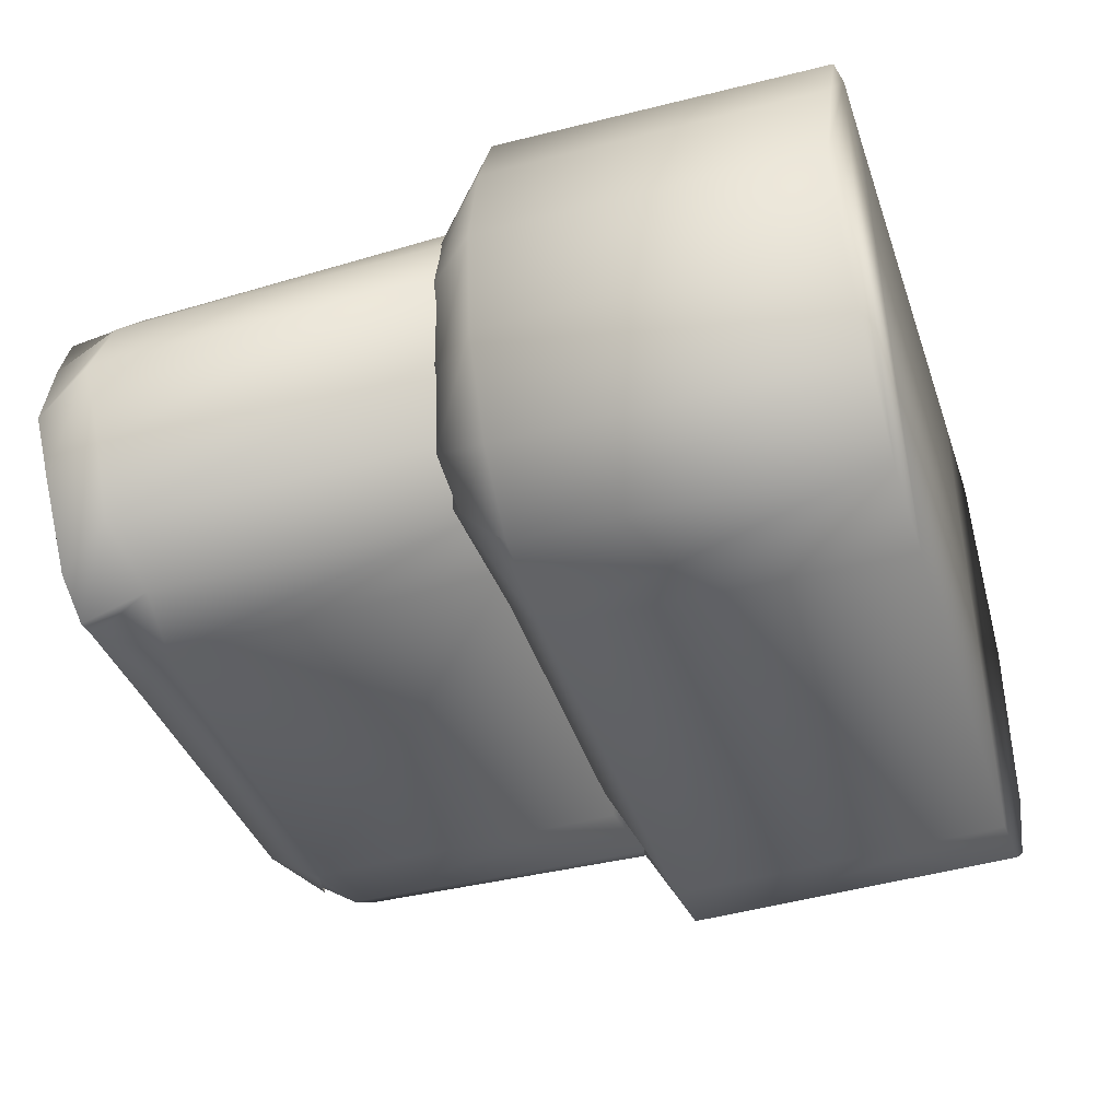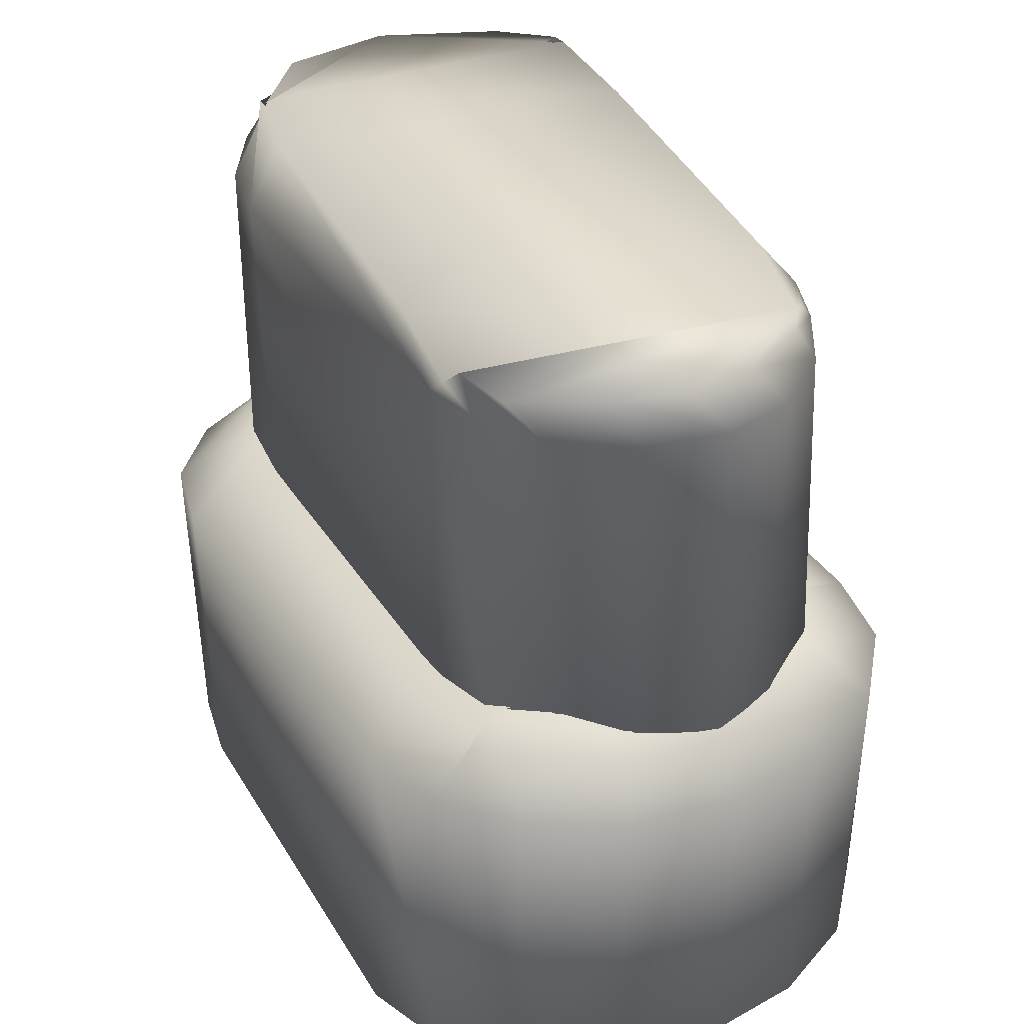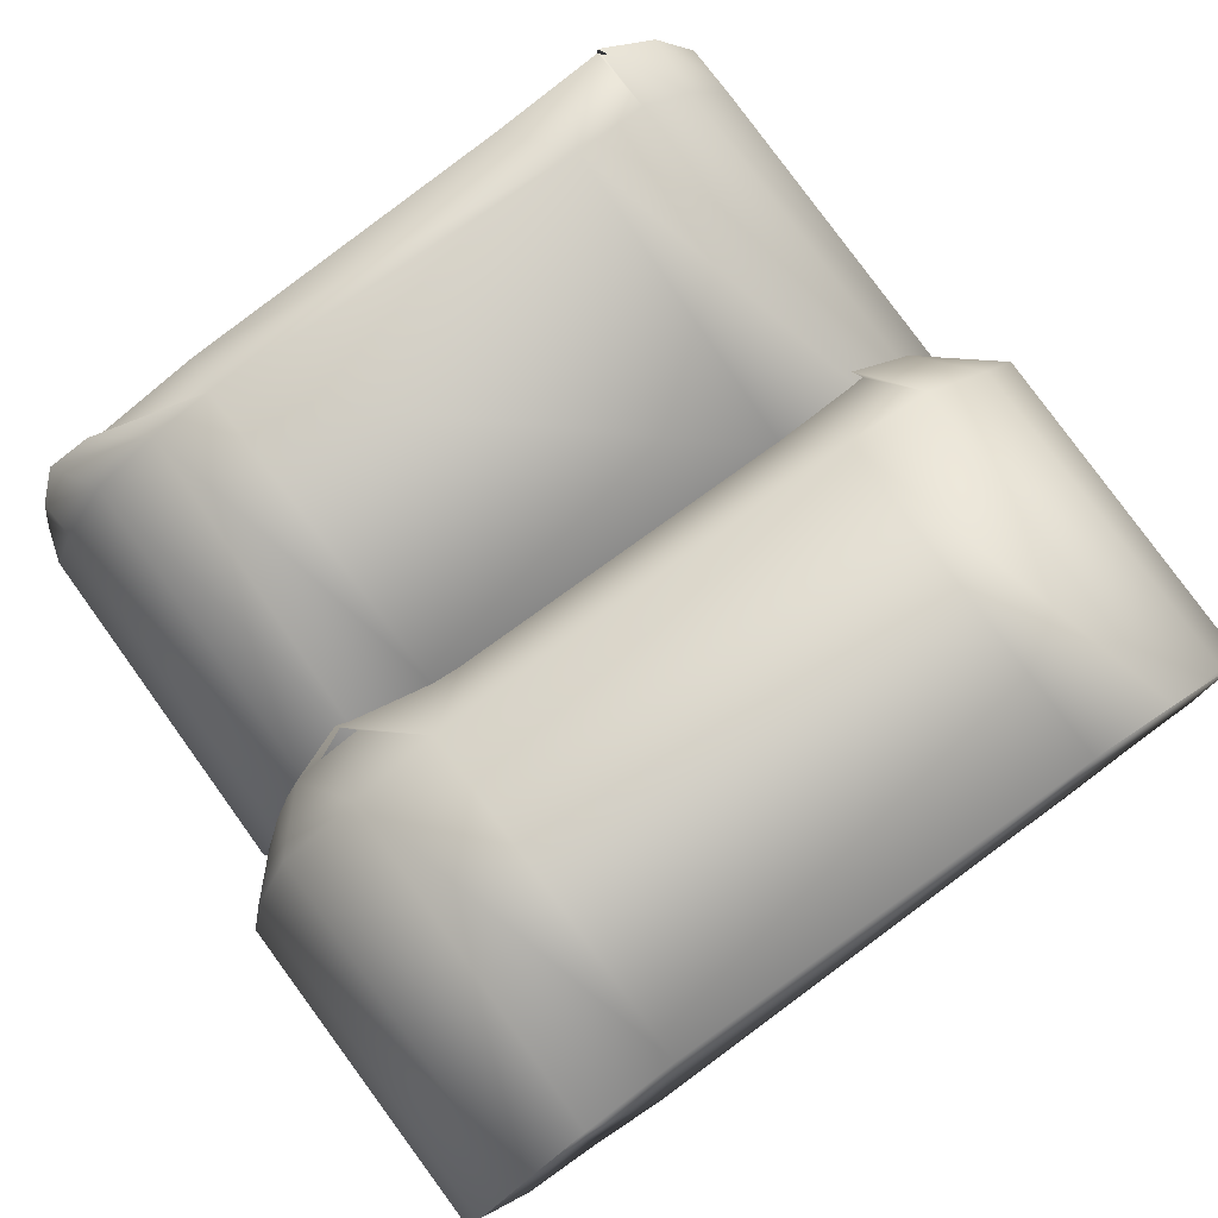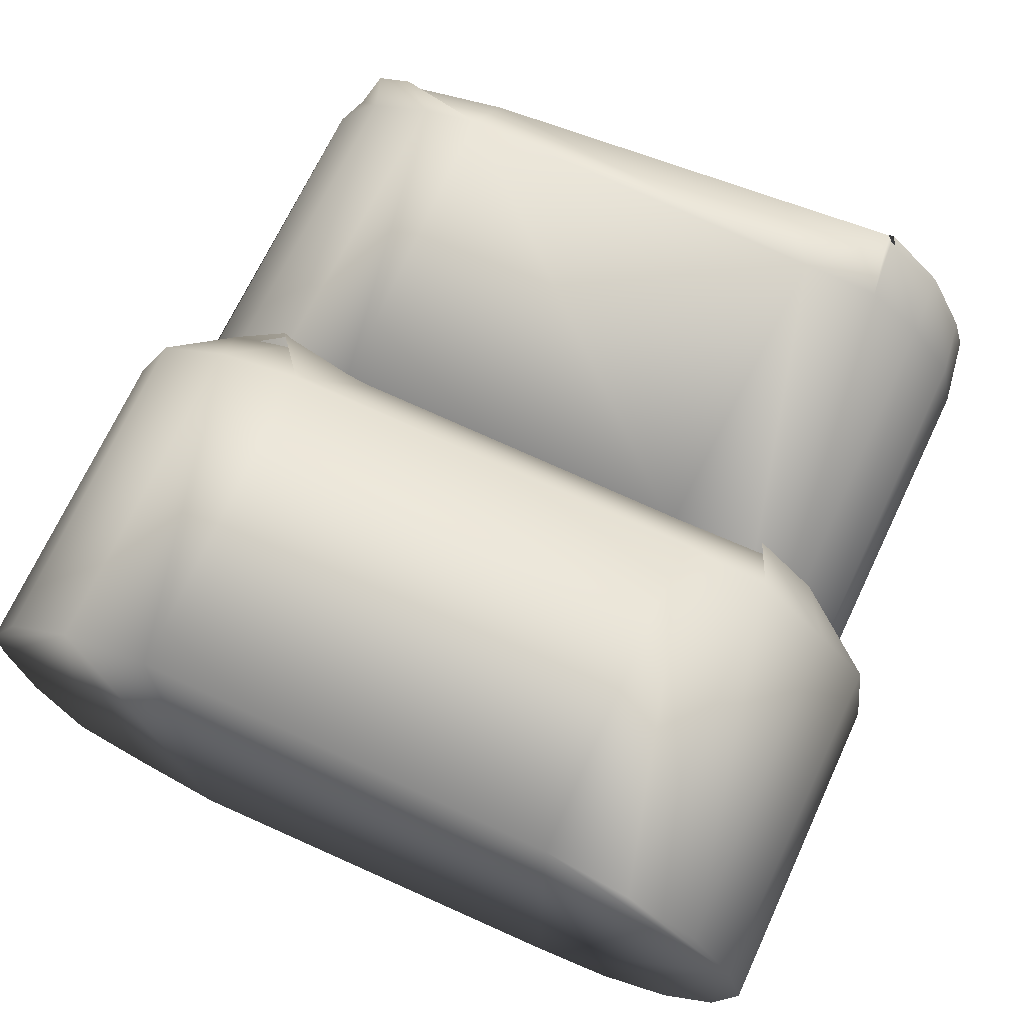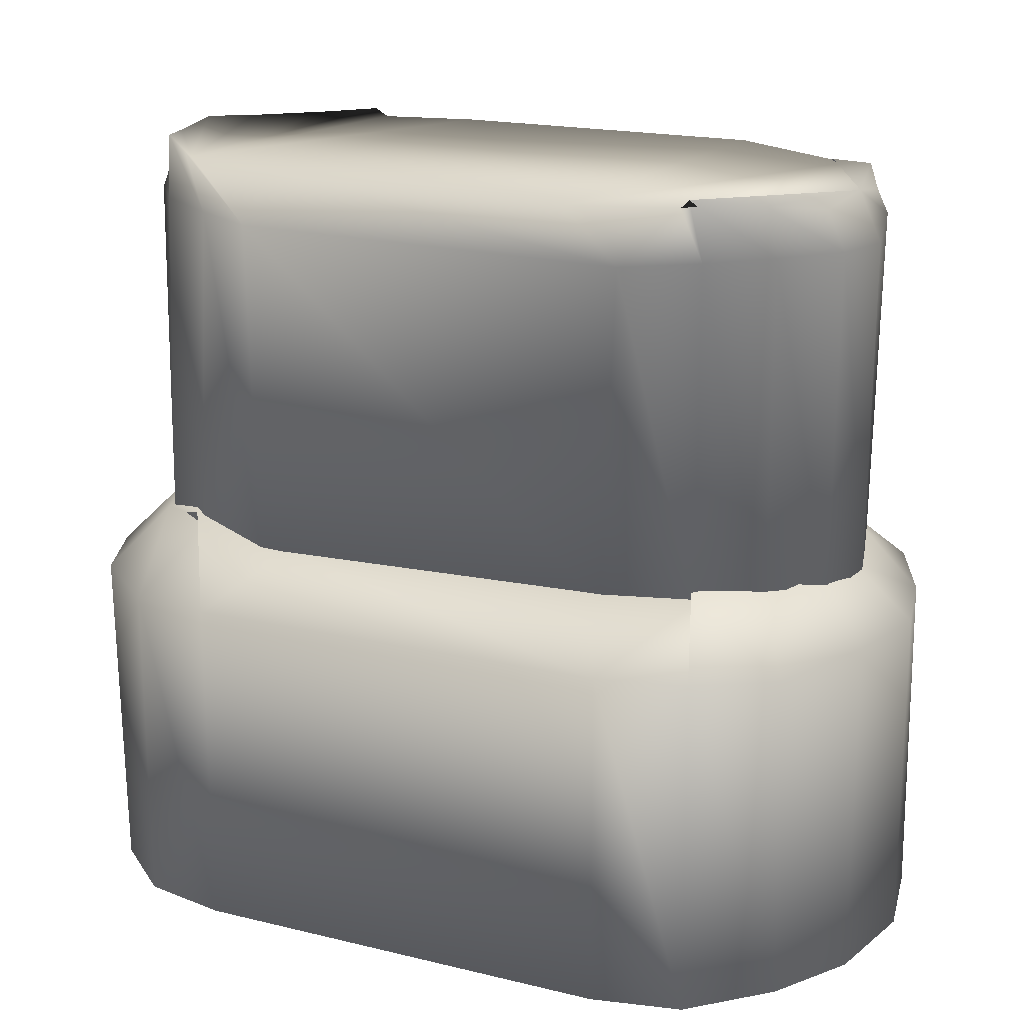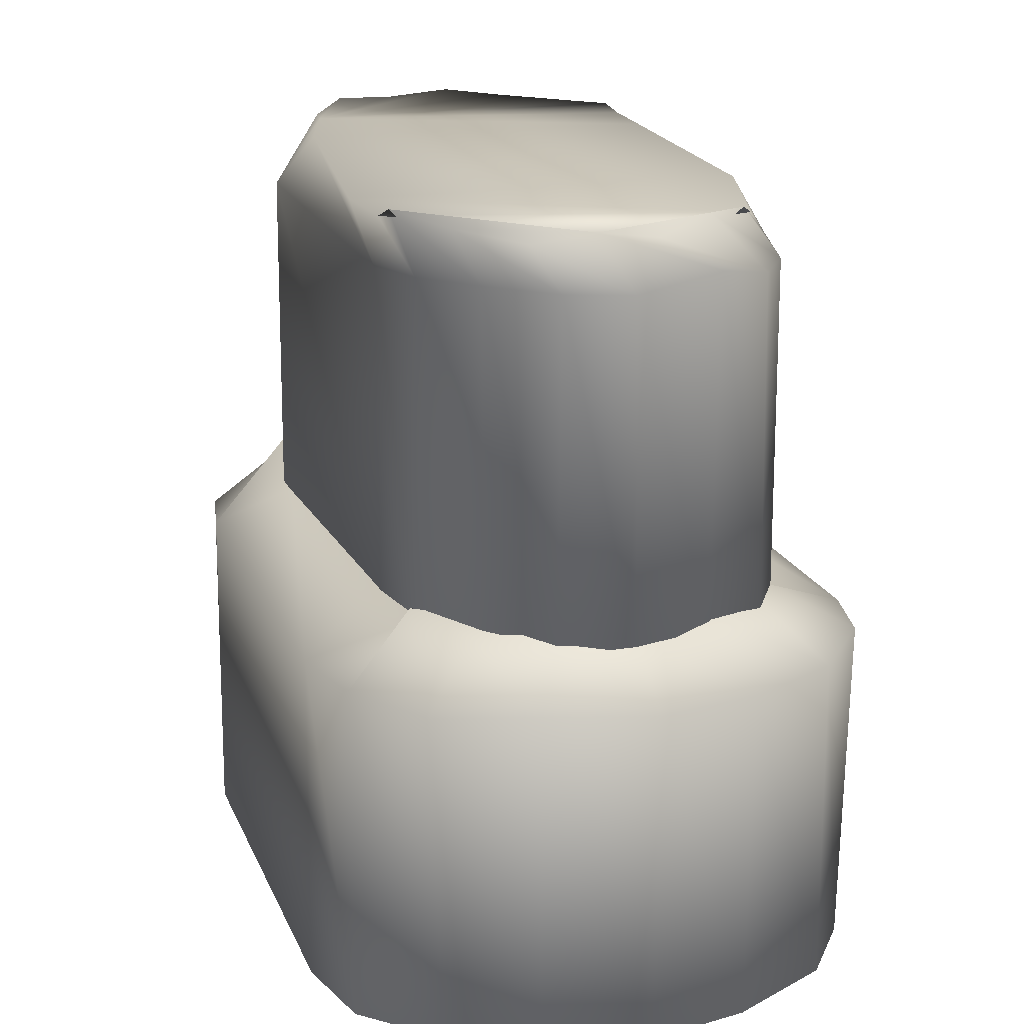
<metadata>
{"format":"obj","ext":"obj","renderer":"f3d","projection":"perspective","resolution":1024,"background":"white","views":[{"elev":-41.9,"azim":-72.1,"up":"+Z"},{"elev":36.3,"azim":-119.0,"up":"+Y"},{"elev":77.4,"azim":-35.7,"up":"+Z"},{"elev":69.8,"azim":25.0,"up":"+Z"},{"elev":18.3,"azim":25.0,"up":"+Y"},{"elev":18.9,"azim":72.0,"up":"+Y"}]}
</metadata>
<code>
o Cube1
v 2.284 -0.4225 0.0233
v 2.183 -0.4349 0.5578
v 1.95 -0.4255 0.9902
v 1.578 -0.4394 1.335
v 1.131 -0.4274 1.451
v 1.134 -0.4261 -1.394
v 1.551 -0.4257 -1.302
v 1.923 -0.4223 -1.026
v 2.177 -0.4308 -0.5035
v -1.062 -0.4168 1.46
v -1.528 -0.4286 1.342
v -1.905 -0.4371 1.006
v -2.126 -0.4422 0.5311
v -2.206 -0.4087 0.02076
v -2.13 -0.4179 -0.565
v -1.902 -0.4409 -1.024
v -1.529 -0.4373 -1.305
v -1.078 -0.451 -1.446
v 2.282 1.292 0.006265
v 2.194 1.326 0.5657
v 1.93 1.274 1.032
v 1.568 1.301 1.332
v 1.119 1.301 1.435
v 1.166 1.297 -1.421
v 1.586 1.308 -1.319
v 1.954 1.291 -1.002
v 2.159 1.276 -0.5317
v -1.088 1.291 1.437
v -1.525 1.271 1.357
v -1.92 1.291 1.029
v -2.138 1.276 0.5402
v -2.235 1.279 0.001497
v -2.151 1.288 -0.5446
v -1.89 1.299 -1.014
v -1.552 1.306 -1.301
v -1.09 1.295 -1.431
v 1.913 1.611 0.3727
v 1.962 1.564 0.008588
v 1.903 1.592 -0.4212
v 1.744 1.561 -0.7348
v 1.479 1.554 -0.8963
v 1.425 1.526 -0.8666
v 1.478 1.599 0.9424
v 1.444 1.641 0.9836
v 1.759 1.593 0.7787
v -1.34 1.609 0.9512
v -1.399 1.67 0.9465
v -1.442 1.609 -0.9194
v -1.384 1.584 -0.9373
v -1.645 1.621 -0.7493
v -1.829 1.566 -0.4377
v -1.905 1.613 0.04281
v -1.822 1.594 0.4535
v -1.679 1.597 0.7845
v 0.7973 1.569 -0.9692
v -0.8106 1.545 -1.003
v -0.7914 1.551 1.051
v 0.8898 1.57 0.9965
v 2.022 1.545 0.04008
v 1.95 1.517 0.4124
v 1.729 1.506 0.7043
v 1.446 1.521 0.9494
v 0.9691 1.519 1.003
v 0.9968 1.581 -0.9695
v 1.458 1.55 -0.8982
v 1.762 1.474 -0.7123
v 1.915 1.541 -0.3672
v -0.9398 1.529 1.063
v -1.345 1.548 0.9768
v -1.64 1.519 0.793
v -1.877 1.527 0.4192
v -2.003 1.543 0.0458
v -1.856 1.51 -0.3375
v -1.592 1.518 -0.6447
v -1.353 1.525 -0.9087
v -1.013 1.489 -0.9708
v 2.042 3.251 0.07147
v 1.963 3.26 0.3978
v 1.727 3.268 0.703
v 1.44 3.262 0.936
v 1.042 3.225 1.022
v 0.9939 3.254 -1.003
v 1.422 3.219 -0.9053
v 1.755 3.238 -0.69
v 1.94 3.308 -0.3876
v -0.9957 3.256 1.038
v -1.31 3.274 0.9052
v -1.65 3.286 0.6971
v -1.89 3.275 0.3803
v -2.013 3.314 0.0005662
v -1.867 3.275 -0.3858
v -1.699 3.269 -0.7407
v -1.314 3.212 -0.8884
v -0.9748 3.248 -0.9903
v 1.915 3.487 0.5428
v 1.98 3.536 0.2428
v 1.978 3.493 -0.05651
v 1.851 3.561 -0.3524
v 1.564 3.516 -0.641
v 1.628 3.502 -0.6472
v 1.384 3.548 1.09
v 1.408 3.58 1.048
v 1.712 3.538 0.8391
v -1.559 3.527 0.6637
v -1.528 3.506 0.6571
v -1.276 3.492 -1.063
v -1.313 3.545 -1.001
v -1.59 3.519 -0.9281
v -1.838 3.541 -0.5072
v -1.961 3.568 -0.2199
v -1.907 3.548 0.1518
v -1.779 3.576 0.4749
v 1.009 3.548 -0.8192
v -0.6833 3.525 -0.9682
v -0.9547 3.507 0.8331
v 0.7815 3.51 1.072
g Cube1_Cube1_auv
f 1 19 20 2
f 2 3 4 5 6 7 8 9 1
f 2 20 21 3
f 3 21 22 4
f 4 22 23 5
f 5 10 18 6
f 5 23 28 10
f 6 24 25 7
f 7 25 26 8
f 8 26 27 9
f 9 27 19 1
f 10 28 29 11
f 11 12 13 14 15 16 17 18 10
f 11 29 30 12
f 12 30 31 13
f 13 31 32 14
f 14 32 33 15
f 15 33 34 16
f 16 34 35 17
f 17 35 36 18
f 18 36 24 6
f 19 38 37 20
f 20 37 45 21
f 21 45 44 22
f 22 44 43 23
f 23 58 57 28
f 24 42 41 25
f 25 41 40 26
f 26 40 39 27
f 27 39 38 19
f 28 47 46 29
f 29 46 54 30
f 30 54 53 31
f 31 53 52 32
f 32 52 51 33
f 33 51 50 34
f 34 50 49 35
f 35 49 48 36
f 36 56 55 24
f 38 39 40 41 42 43 44 45 37
f 42 55 58 43
f 43 58 23
f 47 48 49 50 51 52 53 54 46
f 47 57 56 48
f 48 56 36
f 55 42 24
f 56 57 58 55
f 57 47 28
f 59 77 78 60
f 60 61 62 63 64 65 66 67 59
f 60 78 79 61
f 61 79 80 62
f 62 80 81 63
f 63 68 76 64
f 63 81 86 68
f 64 82 83 65
f 65 83 84 66
f 66 84 85 67
f 67 85 77 59
f 68 86 87 69
f 69 70 71 72 73 74 75 76 68
f 69 87 88 70
f 70 88 89 71
f 71 89 90 72
f 72 90 91 73
f 73 91 92 74
f 74 92 93 75
f 75 93 94 76
f 76 94 82 64
f 77 96 95 78
f 78 95 103 79
f 79 103 102 80
f 80 102 101 81
f 81 116 115 86
f 82 100 99 83
f 83 99 98 84
f 84 98 97 85
f 85 97 96 77
f 86 105 104 87
f 87 104 112 88
f 88 112 111 89
f 89 111 110 90
f 90 110 109 91
f 91 109 108 92
f 92 108 107 93
f 93 107 106 94
f 94 114 113 82
f 96 97 98 99 100 101 102 103 95
f 100 113 116 101
f 101 116 81
f 105 106 107 108 109 110 111 112 104
f 105 115 114 106
f 106 114 94
f 113 100 82
f 114 115 116 113
f 115 105 86

</code>
